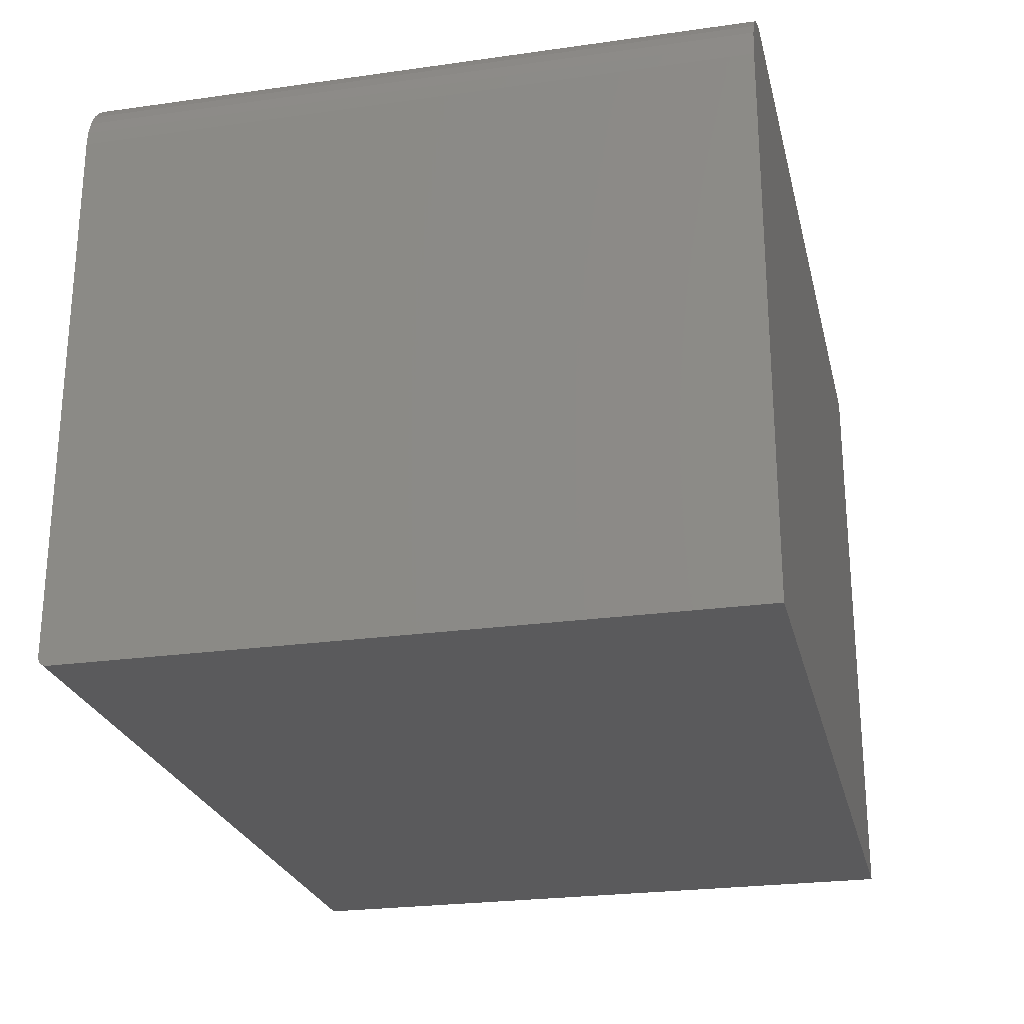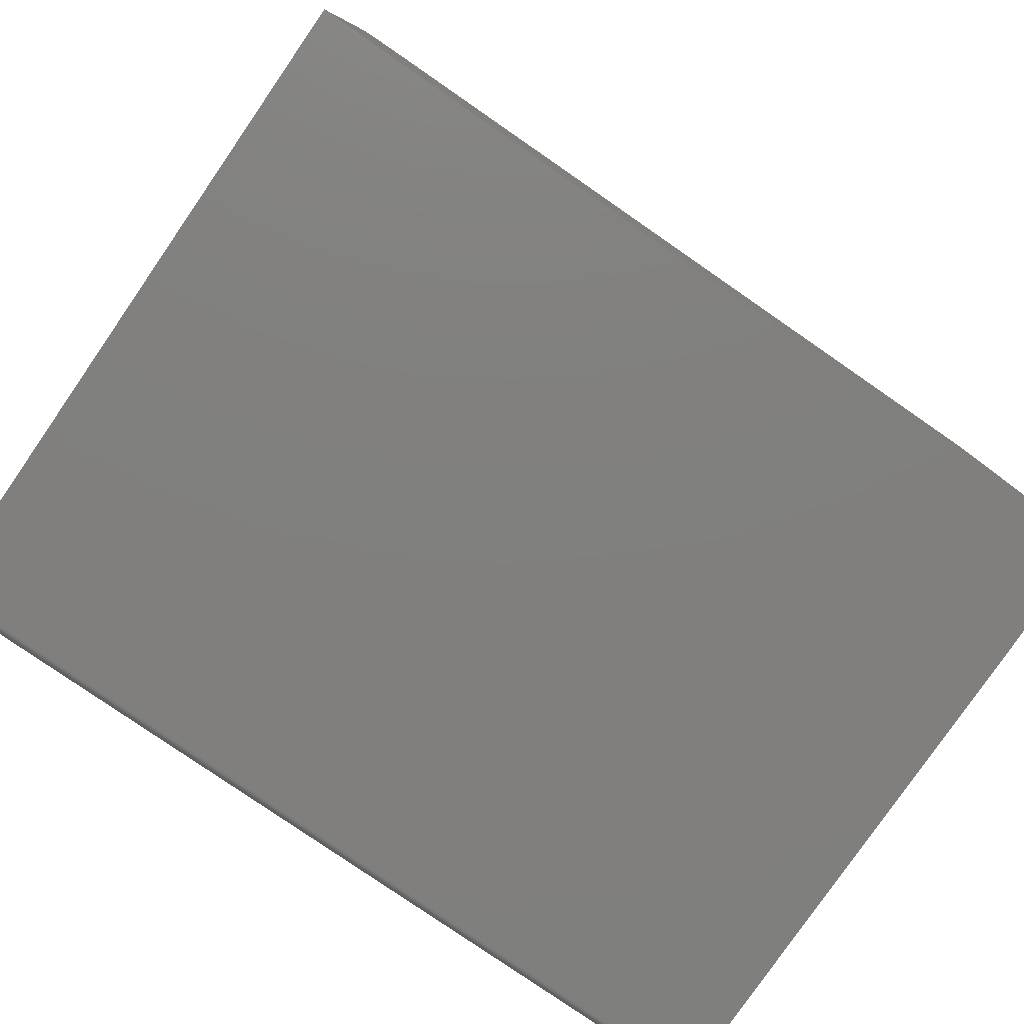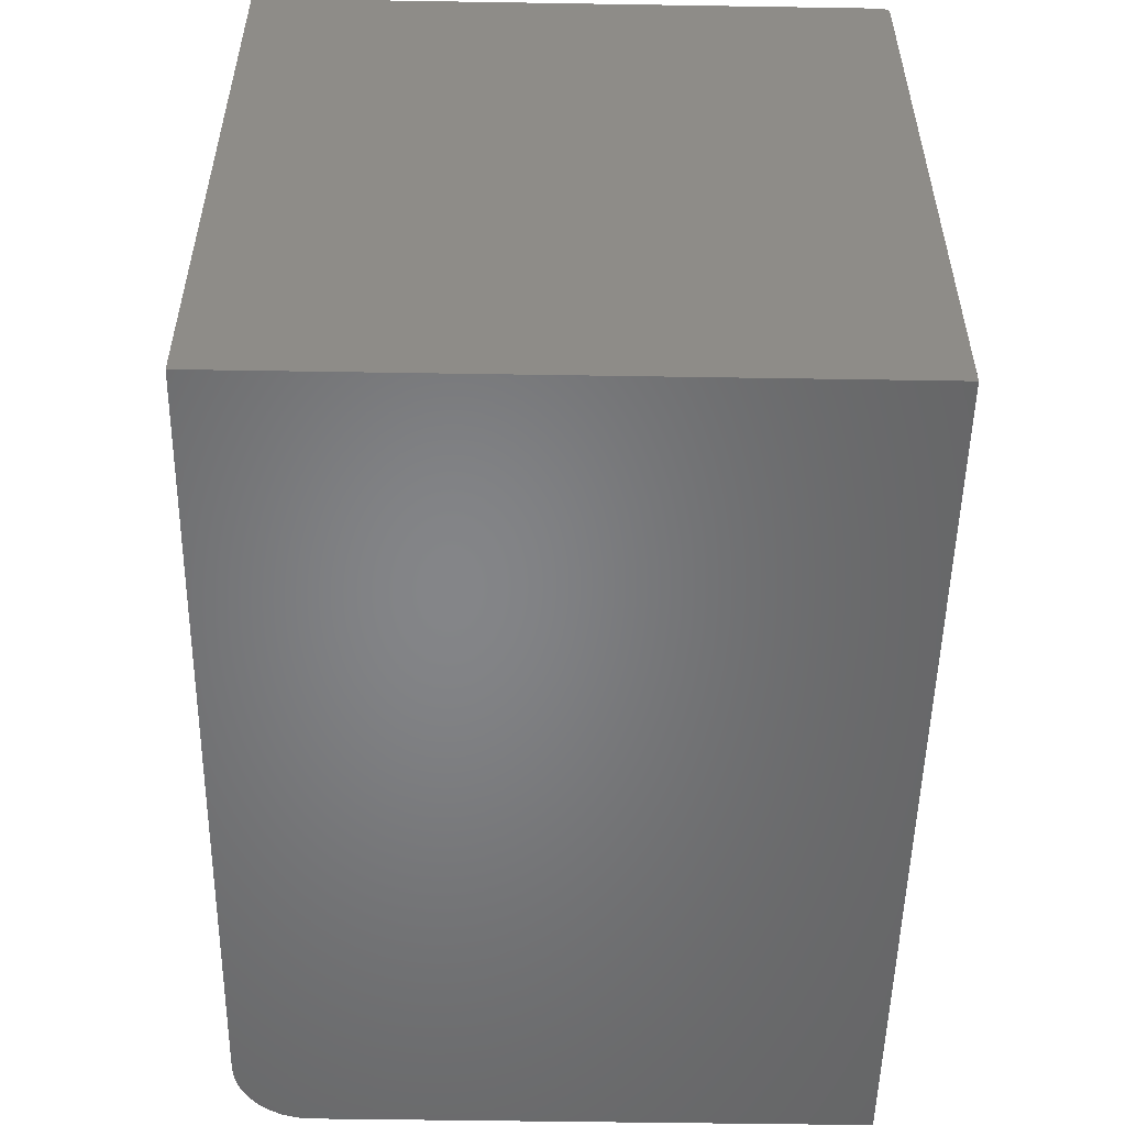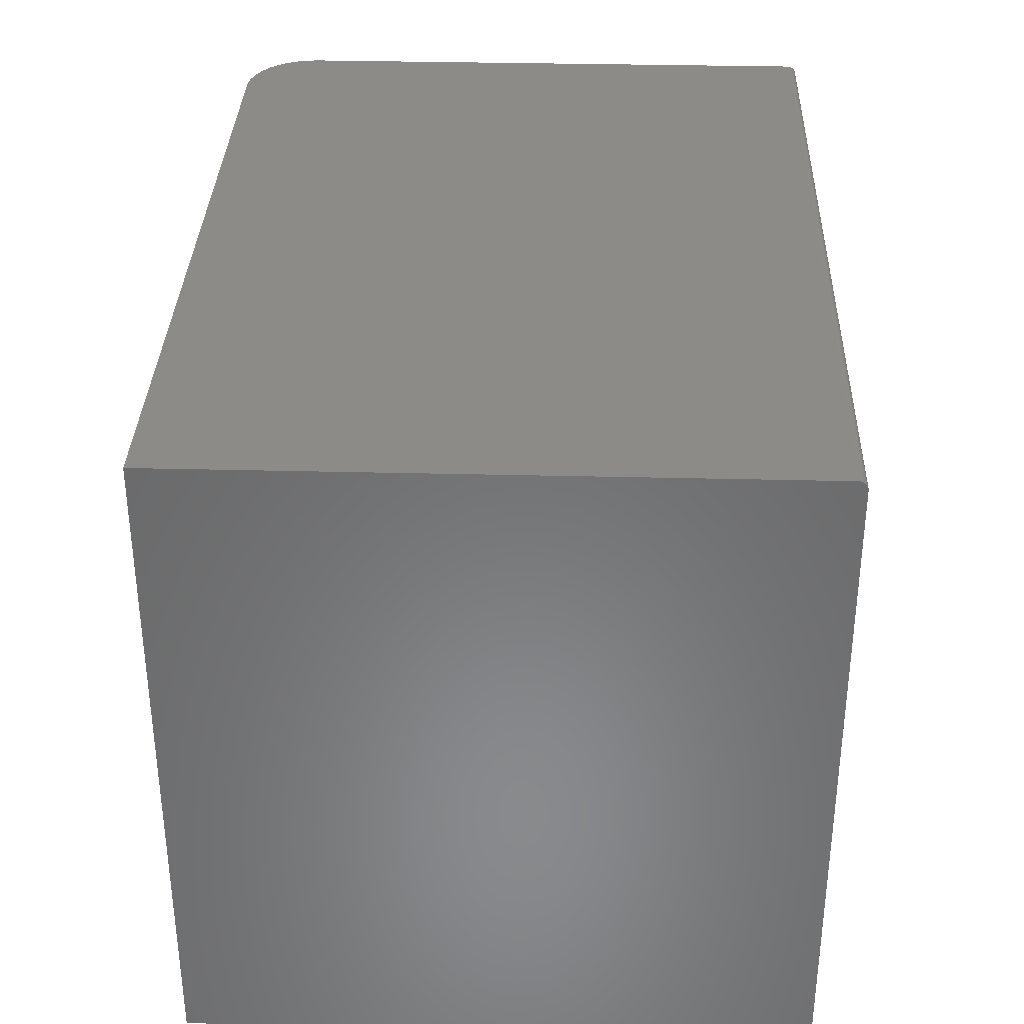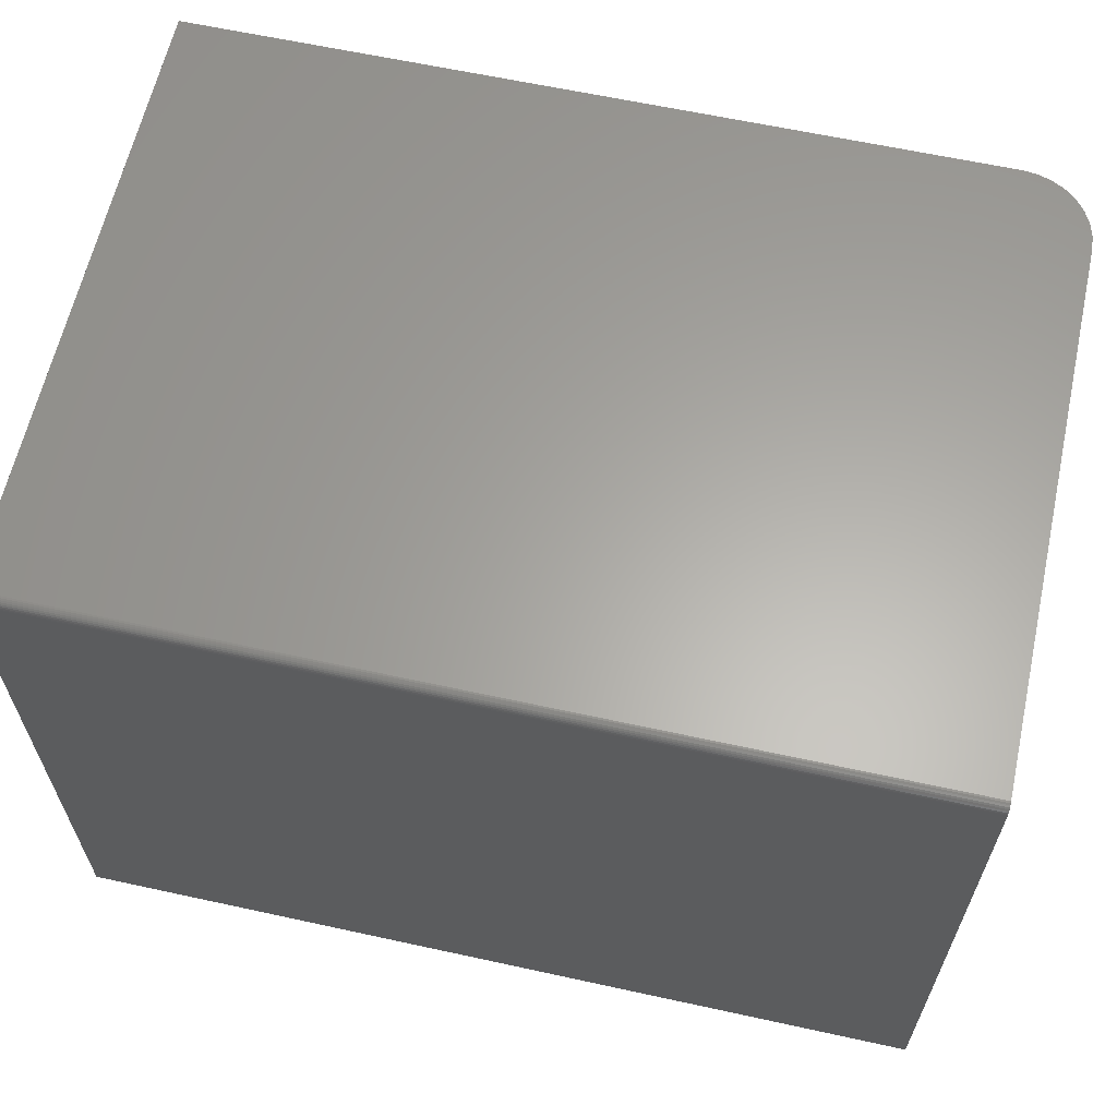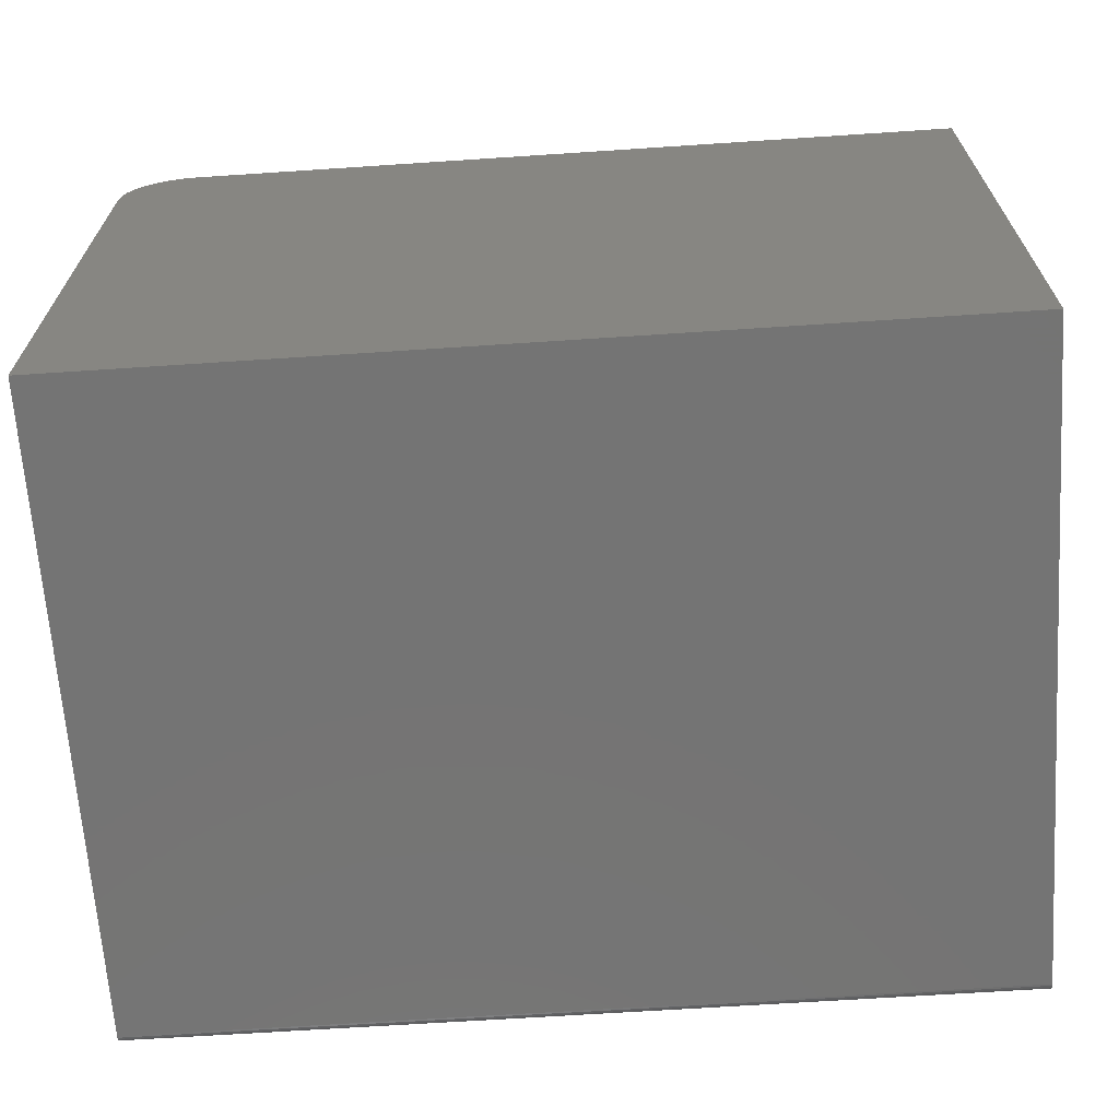
<metadata>
{"format":"stl","ext":"stl","renderer":"f3d","projection":"perspective","resolution":1024,"background":"white","views":[{"elev":-24.7,"azim":103.0,"up":"+Y"},{"elev":-79.8,"azim":145.4,"up":"+Y"},{"elev":-52.5,"azim":-91.0,"up":"+Z"},{"elev":34.0,"azim":-88.1,"up":"+Z"},{"elev":62.5,"azim":12.5,"up":"+Z"},{"elev":-66.5,"azim":-176.2,"up":"+Y"}]}
</metadata>
<code>
# stl→obj: 40 verts, 76 faces
v 0 -0.00222 0
v 0 -0.5312 0
v 0.75 -0.5312 0
v 0.75 -0.06472 0
v 0.7488 -0.05253 0
v 0.7452 -0.0408 0
v 0.7395 -0.03 0
v 0.7317 -0.02053 0
v 0.7222 -0.01275 0
v 0.7114 -0.006978 0
v 0.6997 -0.003421 0
v 0.6875 -0.00222 0
v 0.75 -0.5377 -0.003472
v 0.75 -0.5389 -0.006288
v 0.75 -0.5391 -0.007812
v 0.75 -0.5385 -0.004823
v 0.75 -0.06472 -0.5703
v 0.75 -0.5328 -0.0001501
v 0.75 -0.5342 -0.0005947
v 0.75 -0.5356 -0.001317
v 0.75 -0.5368 -0.002288
v 0.75 -0.5391 -0.5703
v 0 -0.00222 -0.5703
v 0.6875 -0.00222 -0.5703
v 0.6997 -0.003421 -0.5703
v 0.7114 -0.006978 -0.5703
v 0.7222 -0.01275 -0.5703
v 0.7317 -0.02053 -0.5703
v 0.7395 -0.03 -0.5703
v 0.7452 -0.0408 -0.5703
v 0.7488 -0.05253 -0.5703
v 0 -0.5391 -0.5703
v 0 -0.5356 -0.001317
v 0 -0.5342 -0.0005947
v 0 -0.5328 -0.0001501
v 0 -0.5391 -0.007812
v 0 -0.5389 -0.006288
v 0 -0.5385 -0.004823
v 0 -0.5377 -0.003472
v 0 -0.5368 -0.002288
f 1 2 3
f 1 3 4
f 1 4 5
f 1 5 6
f 1 6 7
f 1 7 8
f 1 8 9
f 1 9 10
f 1 10 11
f 1 11 12
f 13 14 15
f 16 14 13
f 17 4 3
f 17 3 18
f 17 18 19
f 17 19 20
f 17 20 21
f 17 21 13
f 17 13 15
f 17 15 22
f 23 24 25
f 23 25 26
f 23 26 27
f 23 27 28
f 23 28 29
f 23 29 30
f 23 30 31
f 23 31 17
f 23 17 22
f 23 22 32
f 24 23 12
f 12 23 1
f 4 17 5
f 5 17 31
f 5 31 6
f 6 31 30
f 6 30 7
f 7 30 29
f 7 29 8
f 8 29 28
f 8 28 9
f 9 28 27
f 9 27 10
f 10 27 26
f 10 26 11
f 11 26 25
f 11 25 12
f 12 25 24
f 33 34 35
f 33 35 2
f 33 2 1
f 23 32 36
f 23 36 37
f 23 37 38
f 23 38 39
f 23 39 40
f 23 40 33
f 23 33 1
f 32 22 36
f 36 22 15
f 36 15 37
f 37 15 14
f 37 14 38
f 38 14 16
f 38 16 39
f 39 16 13
f 39 13 40
f 40 13 21
f 40 21 33
f 33 21 20
f 33 20 34
f 34 20 19
f 34 19 35
f 35 19 18
f 35 18 2
f 2 18 3

</code>
